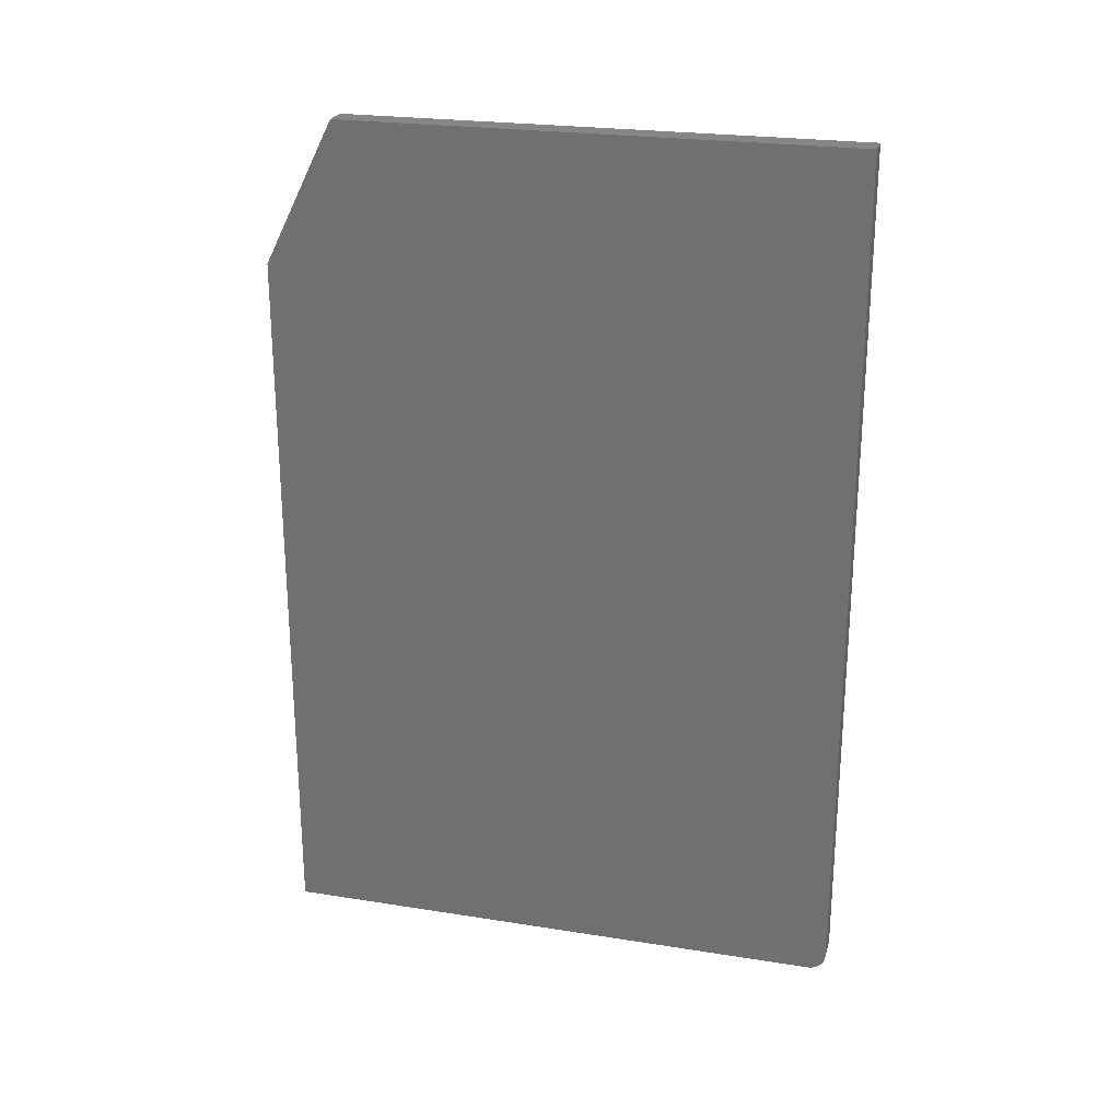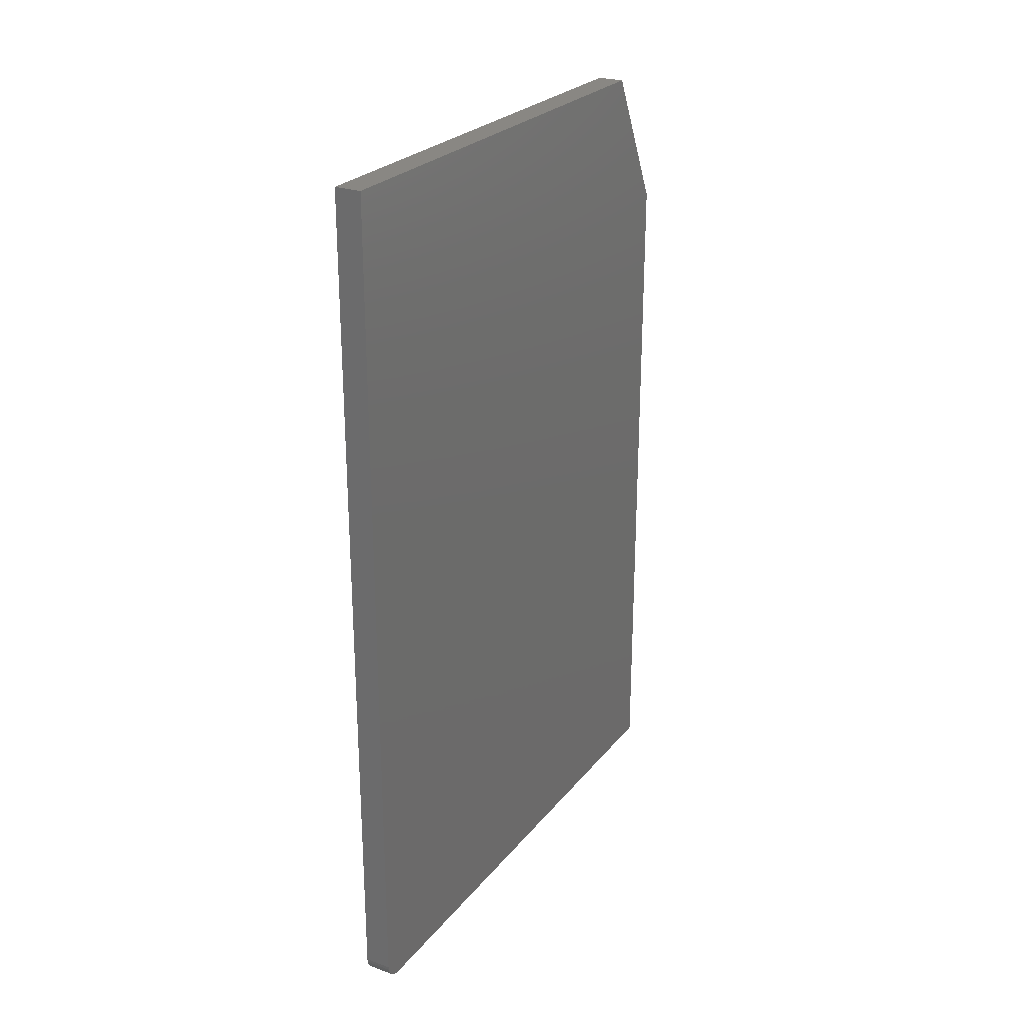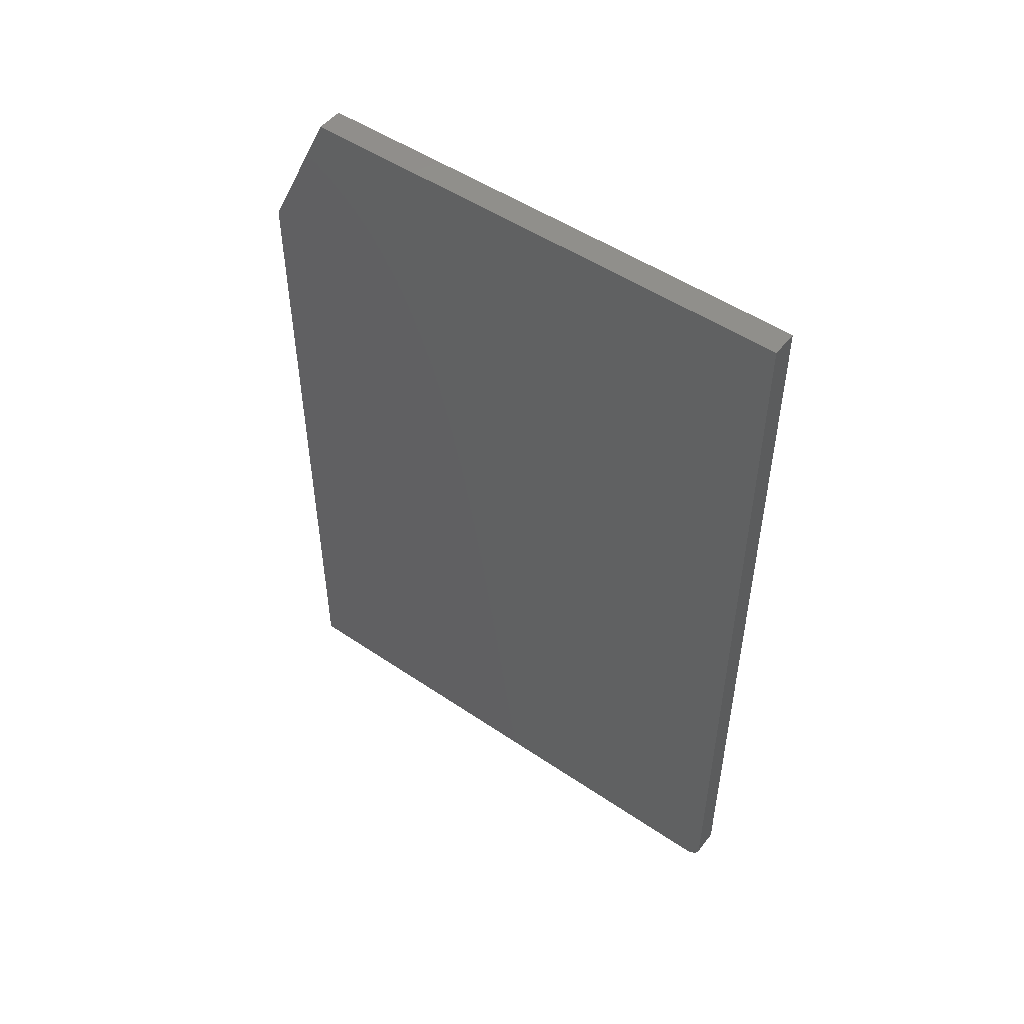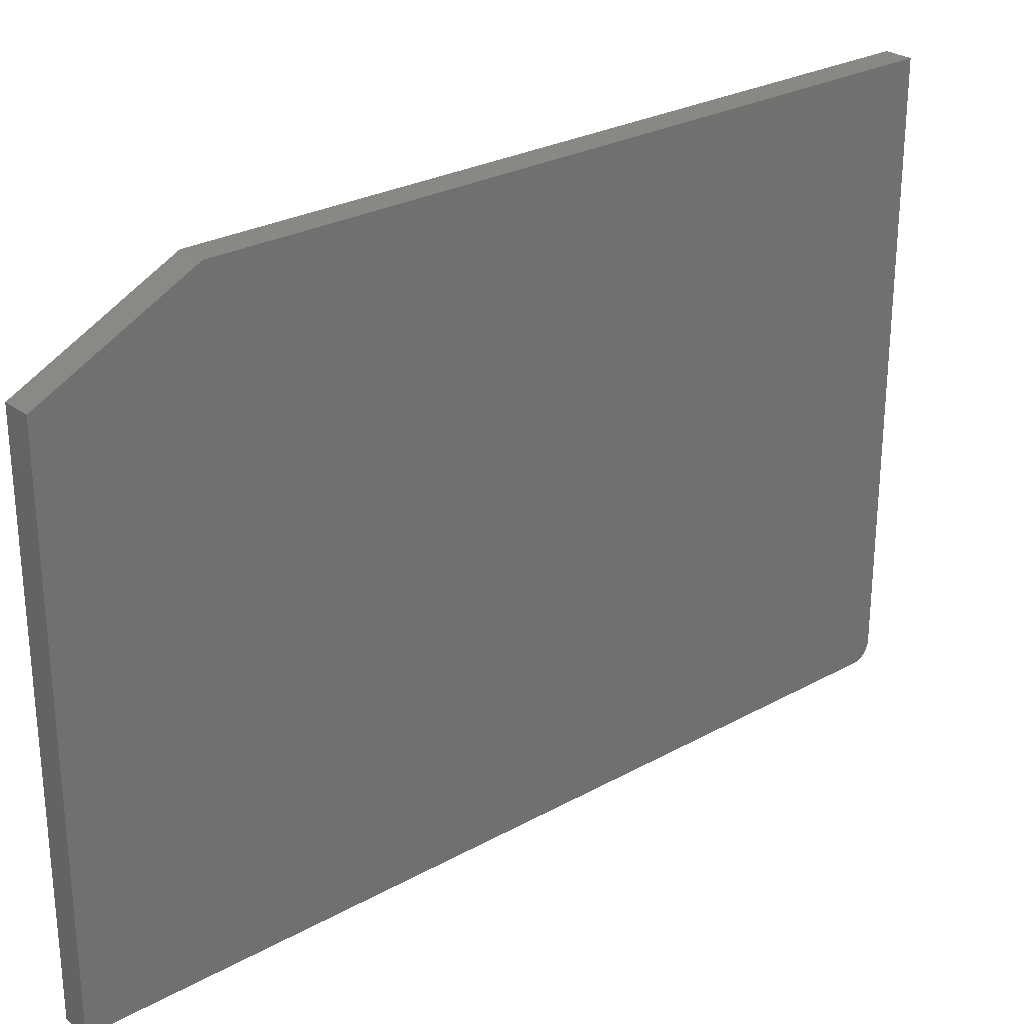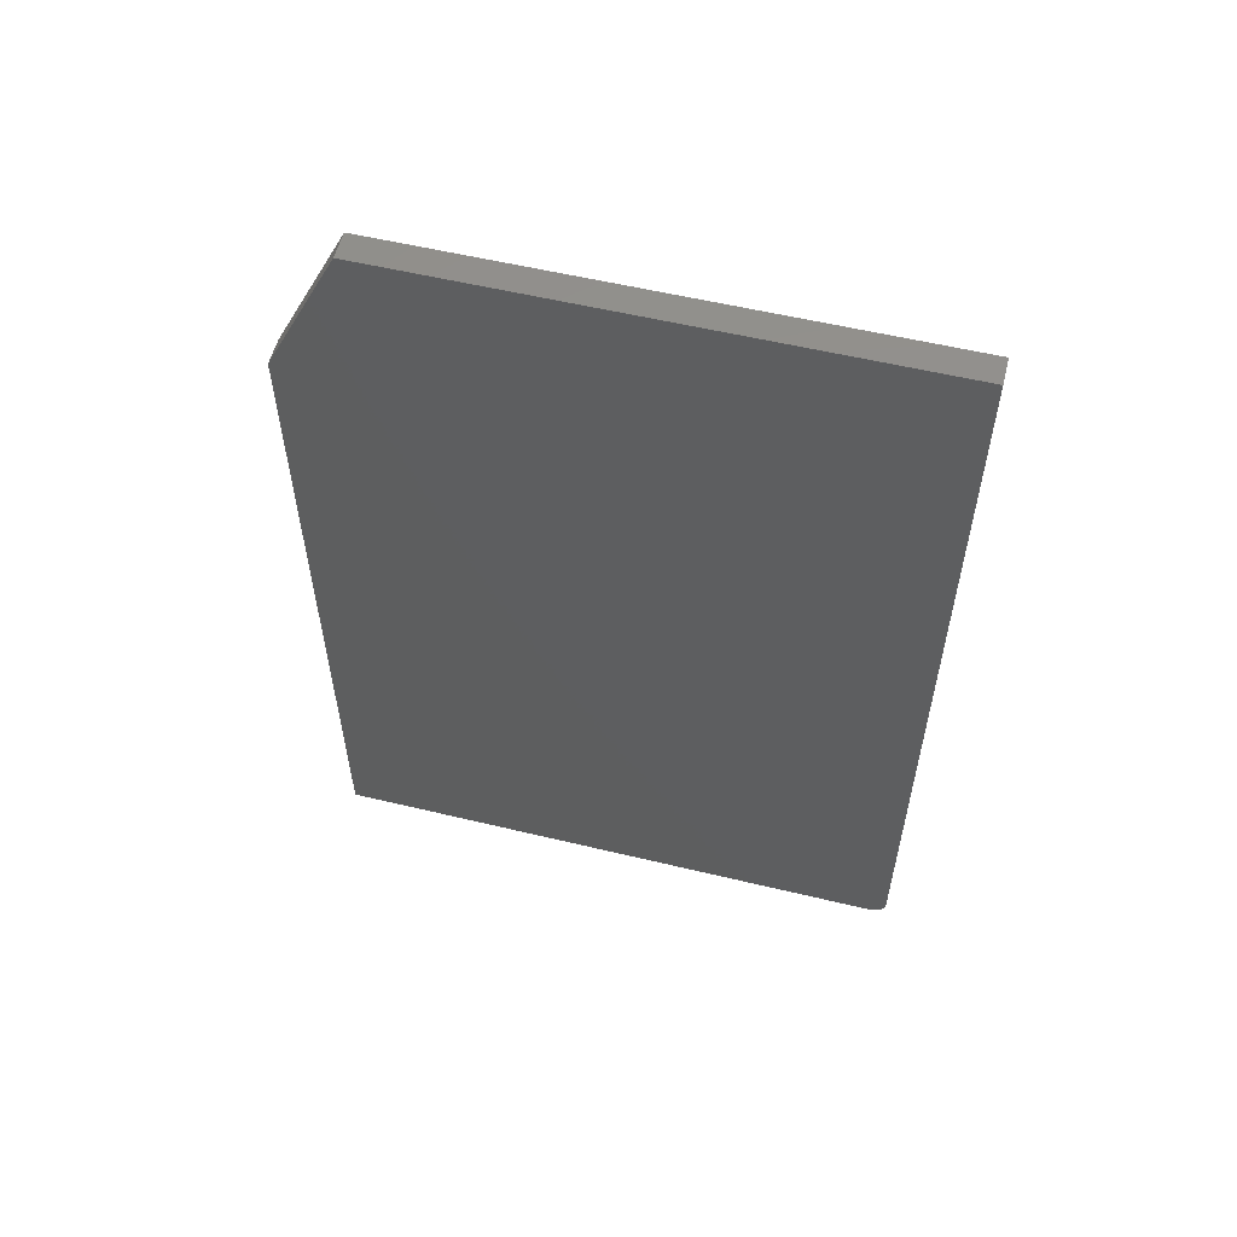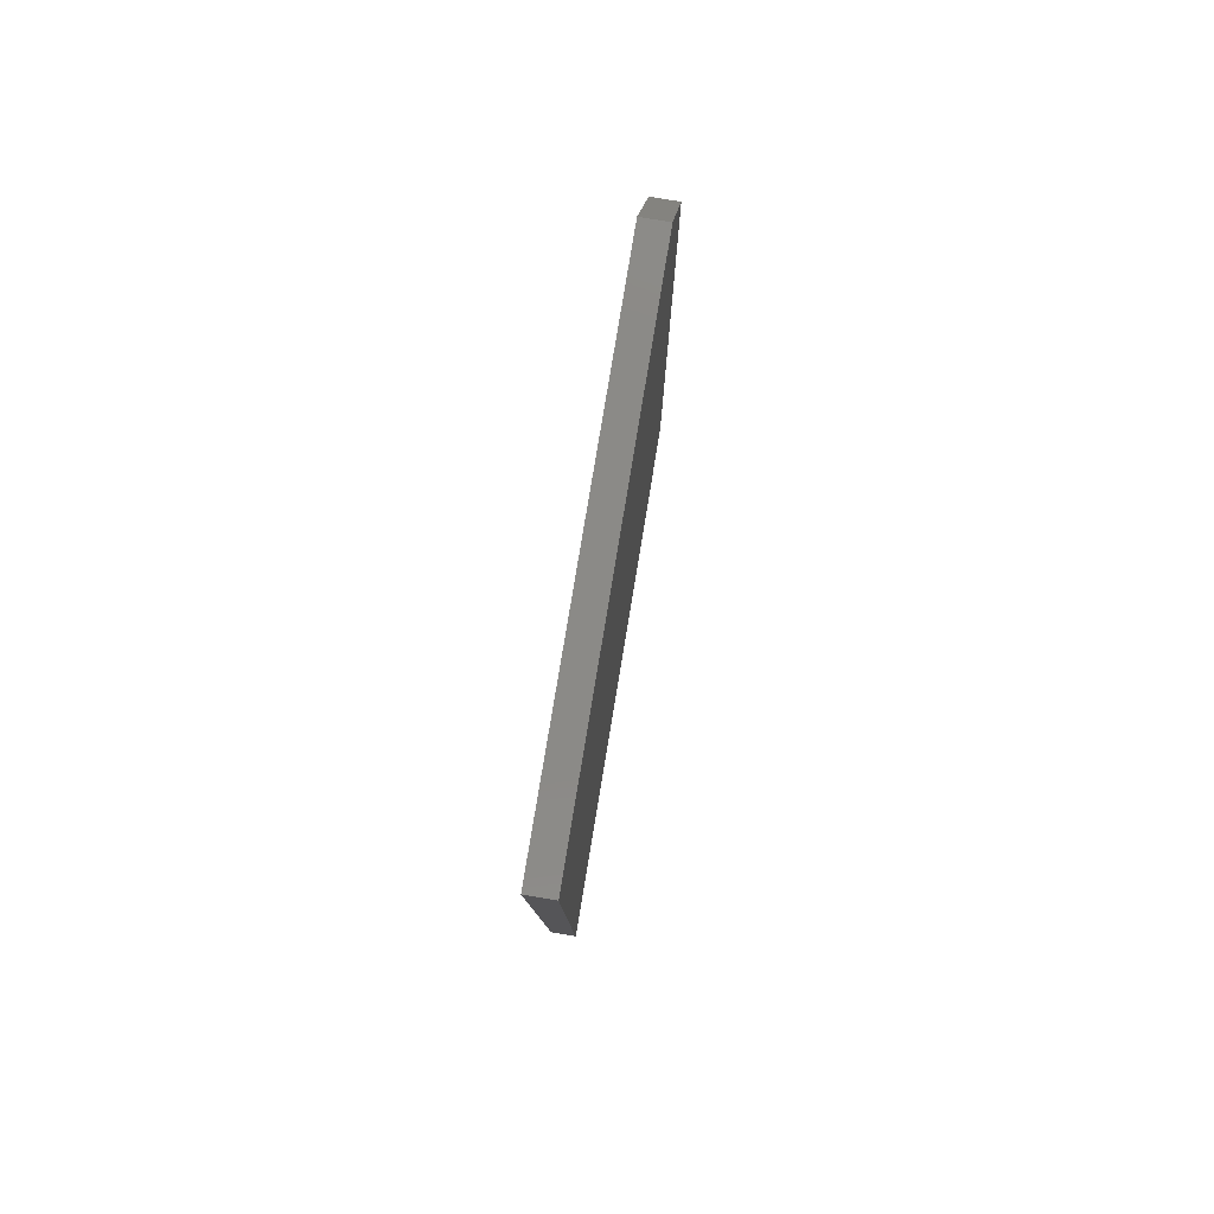
<metadata>
{"format":"stl","ext":"stl","renderer":"f3d","projection":"perspective","resolution":1024,"background":"white","views":[{"elev":23.8,"azim":104.8,"up":"+Y"},{"elev":25.4,"azim":-150.5,"up":"+Y"},{"elev":50.1,"azim":126.7,"up":"+Y"},{"elev":26.8,"azim":-130.8,"up":"+Z"},{"elev":56.4,"azim":104.1,"up":"+Y"},{"elev":79.7,"azim":-170.6,"up":"+Y"}]}
</metadata>
<code>
# stl→obj: 26 verts, 48 faces
v 0.02344 0.01562 -9.568e-19
v 0.02344 0.75 -4.592e-17
v 0.02344 0.001189 0.009646
v 0.02344 0.75 0.4428
v 0.02344 0.625 0.5053
v 0.02344 3.094e-17 0.5053
v 0.02344 9.568e-19 0.01562
v 0.02344 0.0003002 0.01258
v 0.02344 0.01258 0.0003002
v 0.02344 0.002633 0.006944
v 0.02344 0.004576 0.004576
v 0.02344 0.006944 0.002633
v 0.02344 0.009646 0.001189
v 0 0.001189 0.009646
v 0 0.75 -4.592e-17
v 0 0.01562 -9.568e-19
v 0 0.75 0.4428
v 0 0.0003002 0.01258
v 0 9.568e-19 0.01562
v 0 3.094e-17 0.5053
v 0 0.625 0.5053
v 0 0.01258 0.0003002
v 0 0.009646 0.001189
v 0 0.006944 0.002633
v 0 0.004576 0.004576
v 0 0.002633 0.006944
f 1 2 3
f 4 5 6
f 4 6 7
f 4 7 8
f 4 8 3
f 4 3 2
f 9 1 3
f 9 3 10
f 9 10 11
f 9 11 12
f 9 12 13
f 14 15 16
f 17 15 14
f 17 14 18
f 17 18 19
f 17 19 20
f 17 20 21
f 22 23 24
f 22 24 25
f 22 25 26
f 22 26 14
f 22 14 16
f 6 20 7
f 7 20 19
f 1 16 2
f 2 16 15
f 16 1 22
f 22 1 9
f 22 9 23
f 23 9 13
f 23 13 24
f 24 13 12
f 24 12 25
f 25 12 11
f 25 11 26
f 26 11 10
f 26 10 14
f 14 10 3
f 14 3 18
f 18 3 8
f 18 8 19
f 19 8 7
f 5 21 6
f 6 21 20
f 2 15 4
f 4 15 17
f 5 4 21
f 21 4 17

</code>
